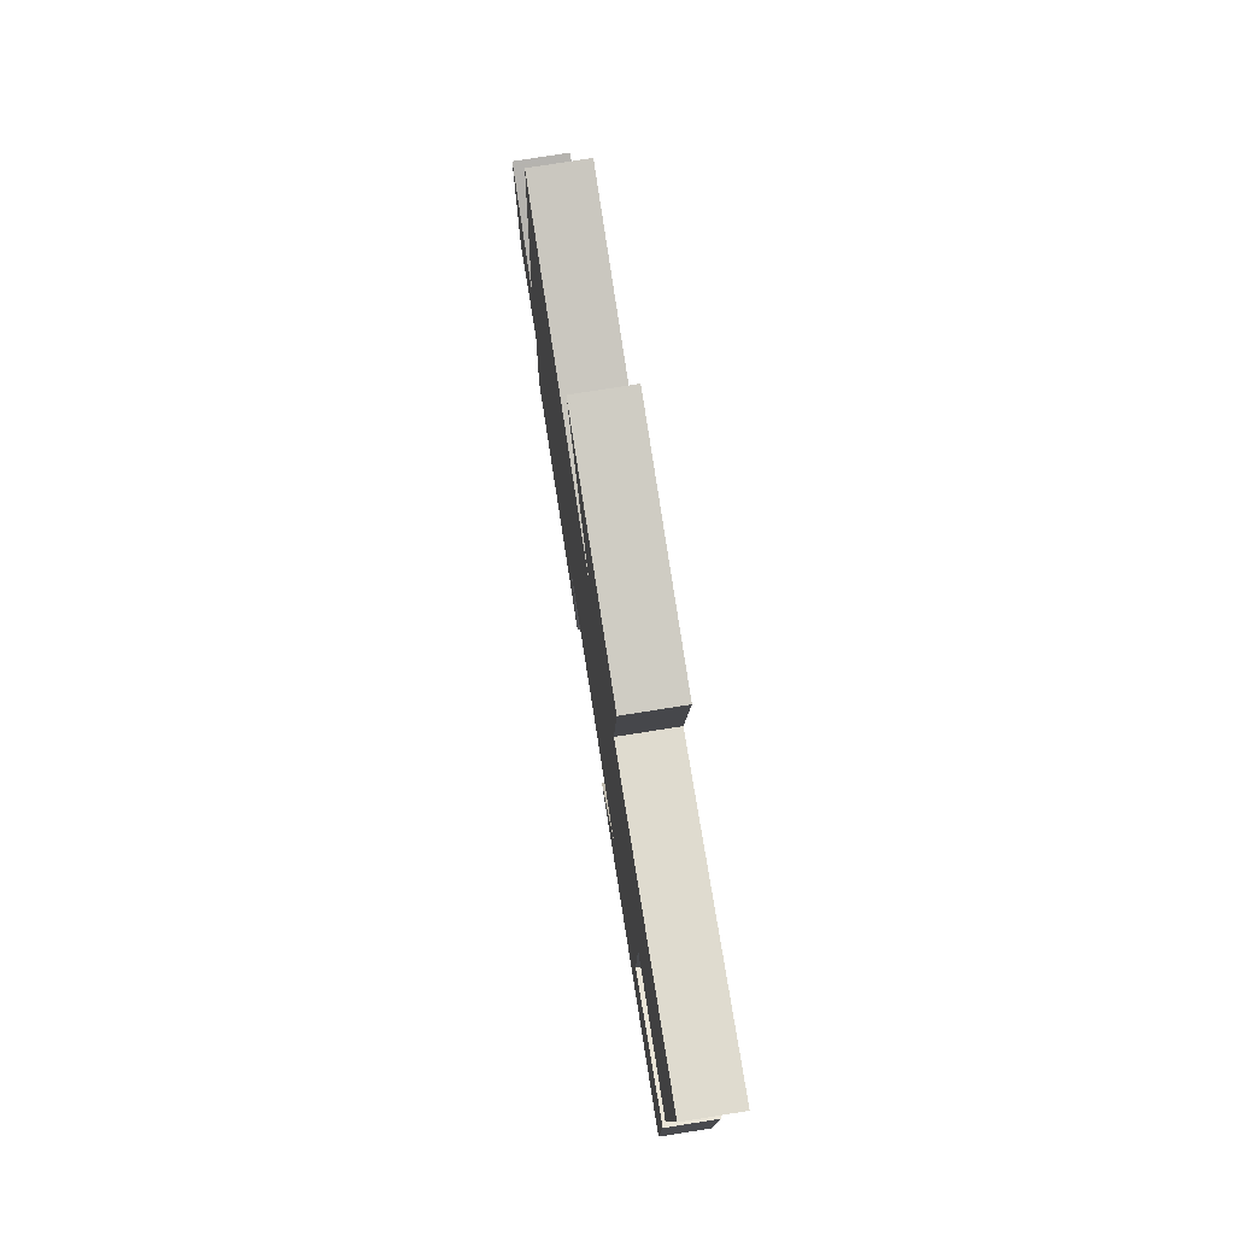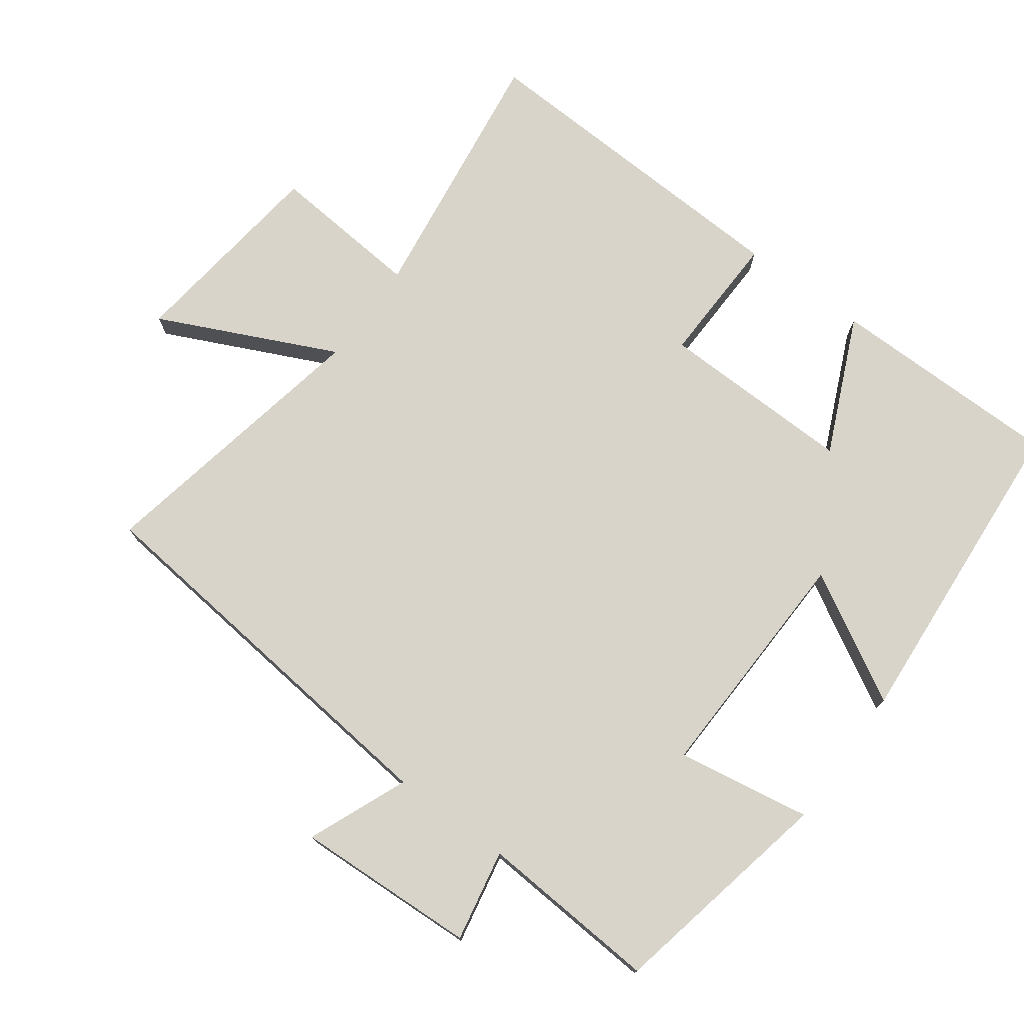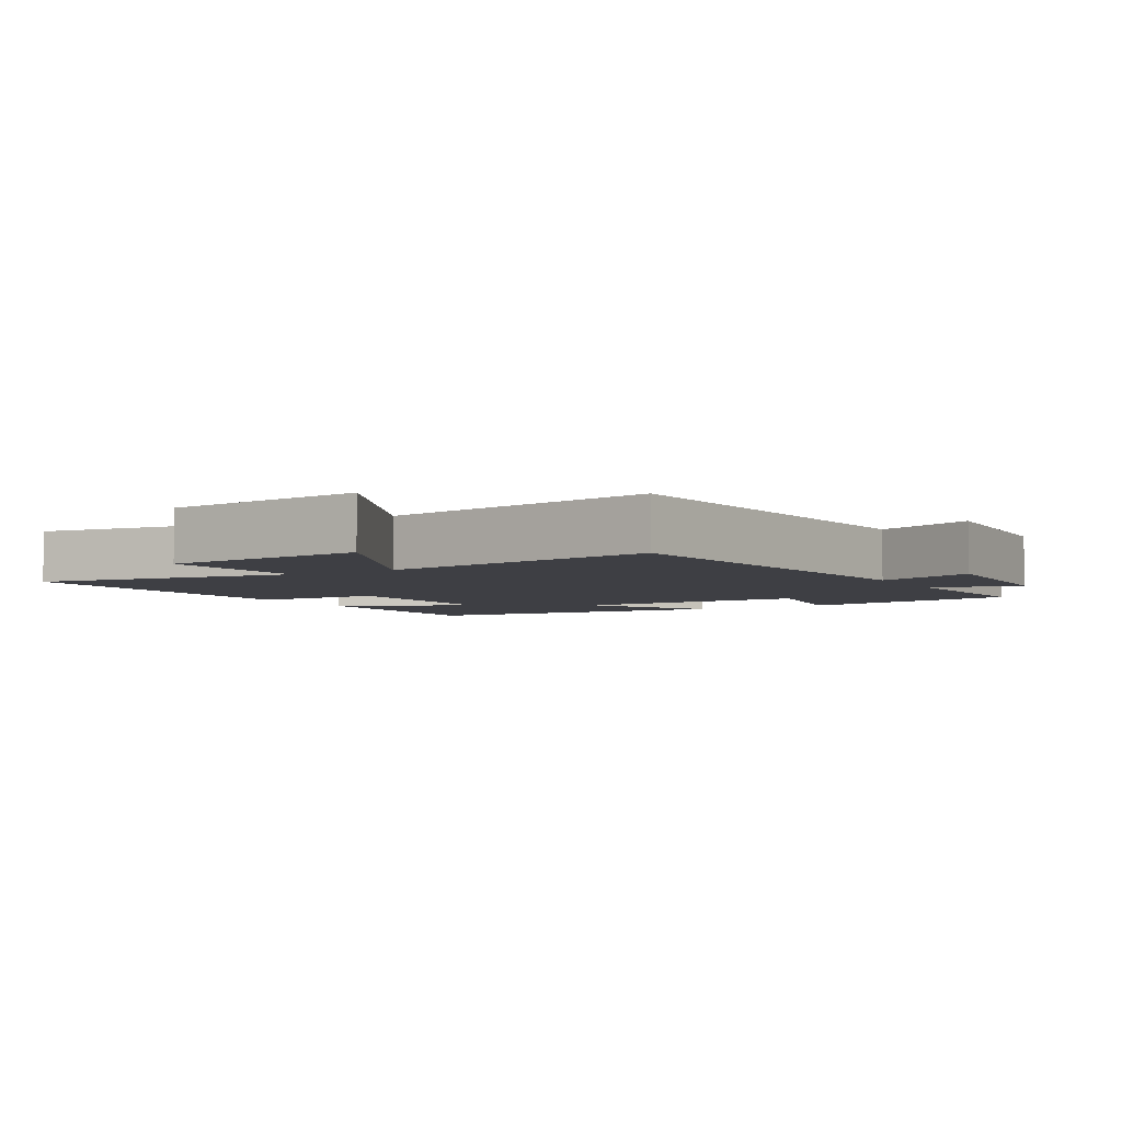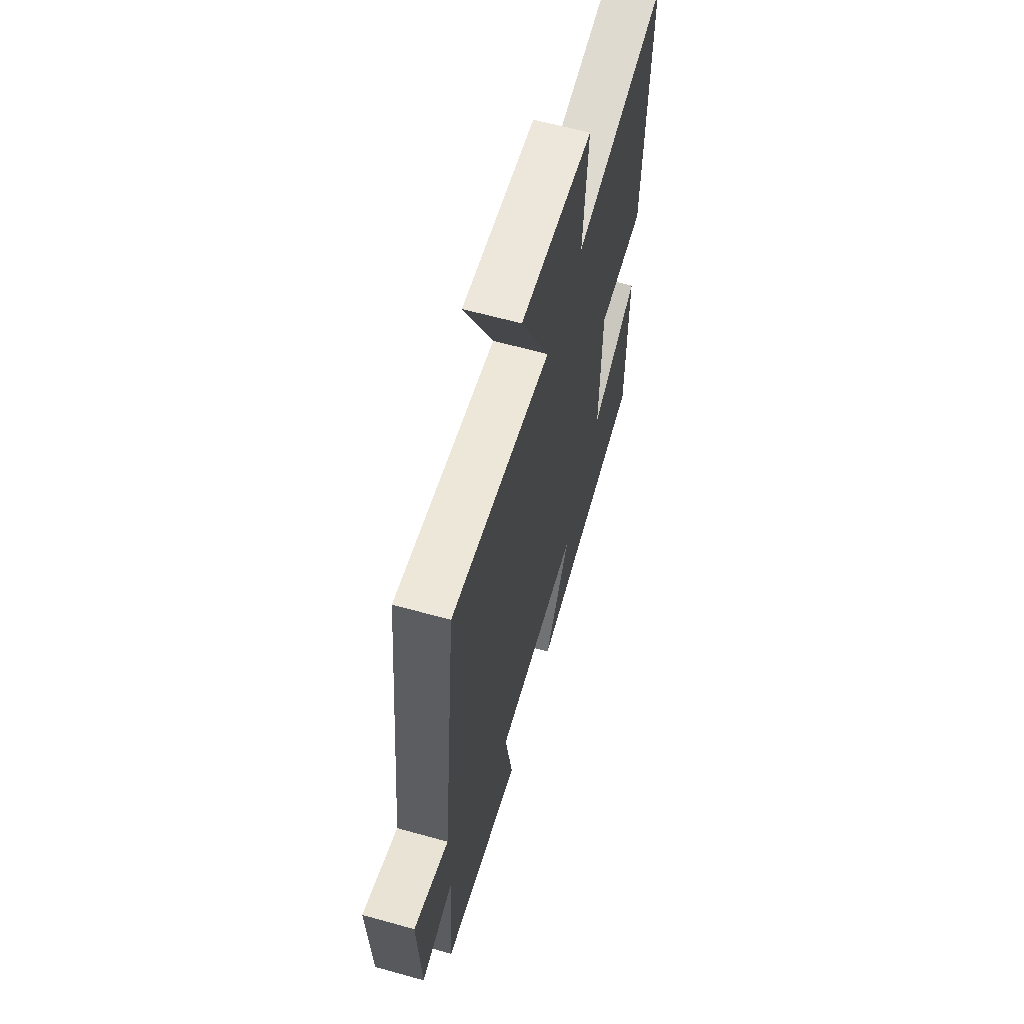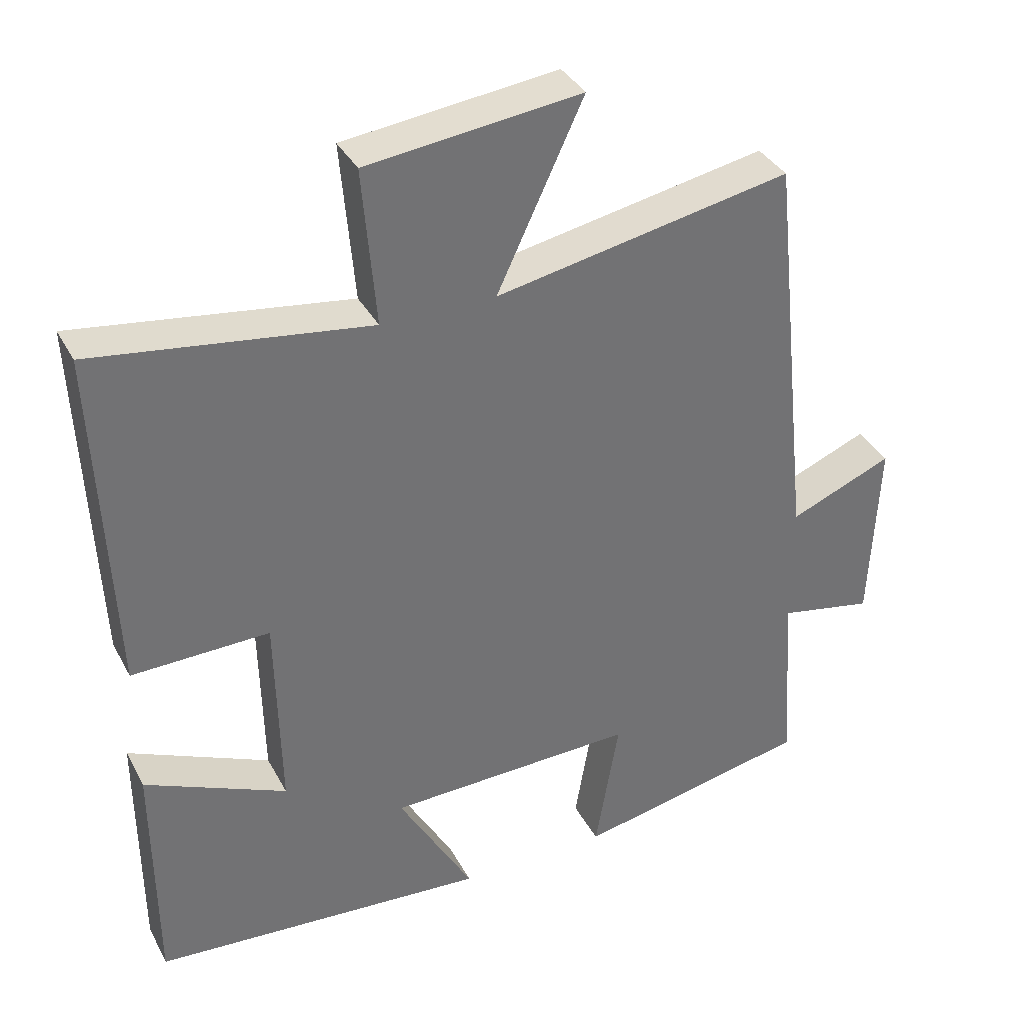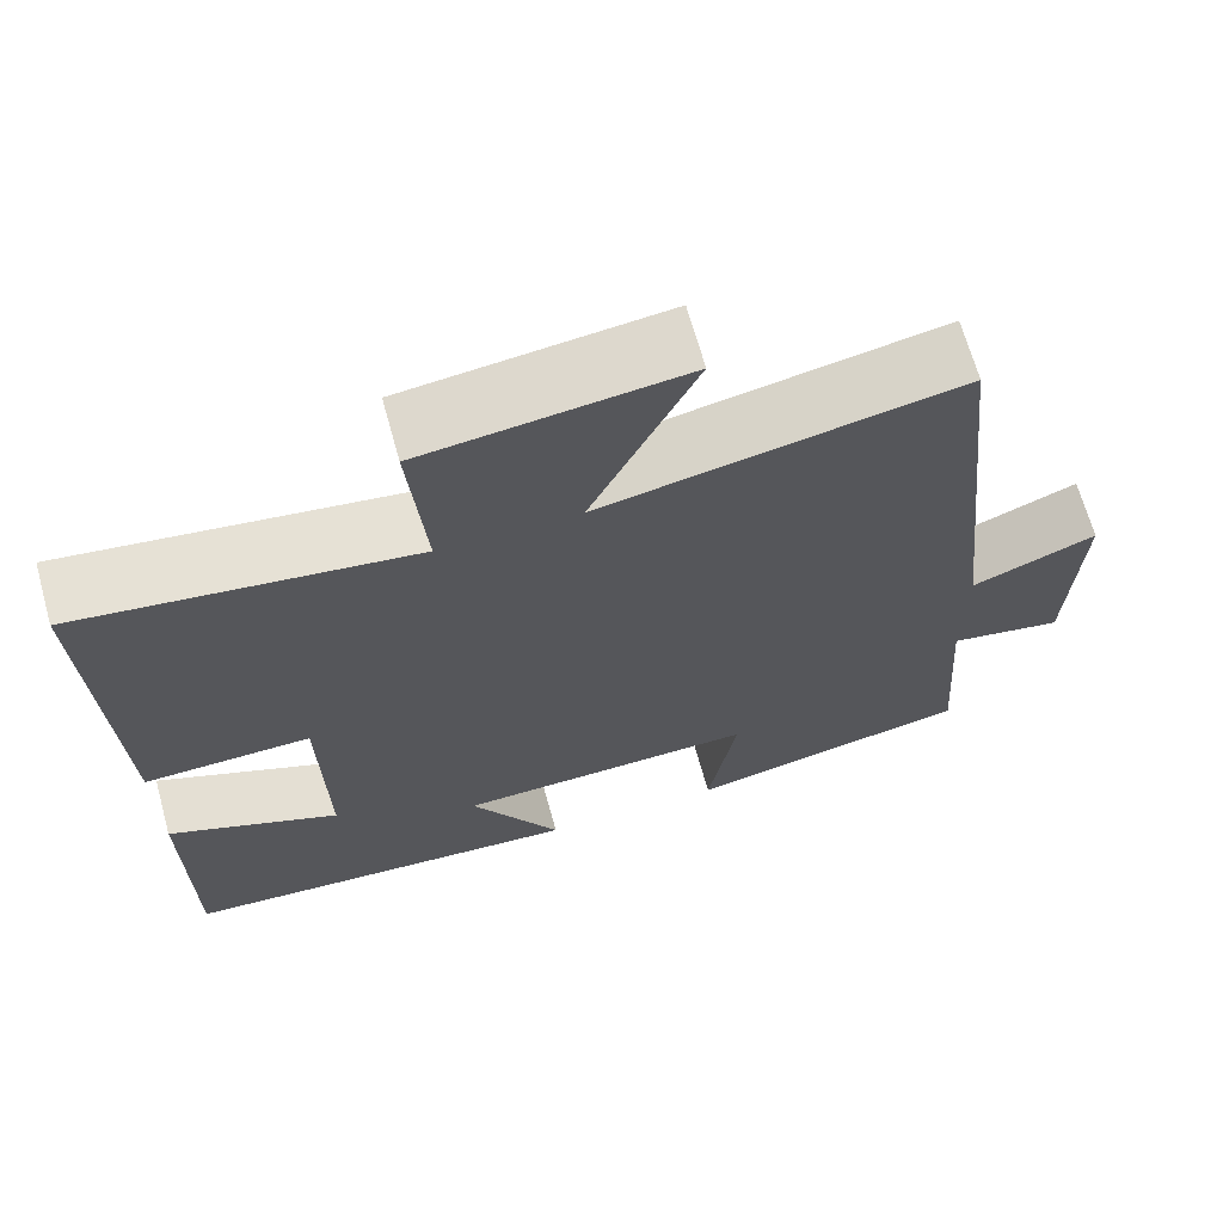
<metadata>
{"format":"obj","ext":"obj","renderer":"f3d","projection":"perspective","resolution":1024,"background":"white","views":[{"elev":77.9,"azim":-99.0,"up":"+Z"},{"elev":75.3,"azim":126.3,"up":"+Y"},{"elev":-4.4,"azim":29.6,"up":"+Y"},{"elev":62.5,"azim":105.8,"up":"+Z"},{"elev":36.1,"azim":-25.1,"up":"+Z"},{"elev":67.6,"azim":-15.5,"up":"+Z"}]}
</metadata>
<code>
v -0.521 0.07 0.553
v -0.136 0.07 0.5
v -0.155 0.07 0.722
v 0.145 0.07 0.758
v 0.024 0.07 0.5
v 0.439 0.07 0.58
v 0.5 0.07 0.008
v 0.645 0.07 0.068
v 0.633 0.07 -0.196
v 0.5 0.07 -0.17
v 0.518 0.07 -0.432
v 0.187 0.07 -0.5
v 0.22 0.07 -0.305
v -0.13 0.07 -0.315
v -0.025 0.07 -0.5
v -0.498 0.07 -0.466
v -0.5 0.07 -0.126
v -0.301 0.07 -0.215
v -0.307 0.07 0.069
v -0.5 0.07 0.064
v -0.521 0 0.553
v -0.136 0 0.5
v -0.155 0 0.722
v 0.145 0 0.758
v 0.024 0 0.5
v 0.439 0 0.58
v 0.5 0 0.008
v 0.645 0 0.068
v 0.633 0 -0.196
v 0.5 0 -0.17
v 0.518 0 -0.432
v 0.187 0 -0.5
v 0.22 0 -0.305
v -0.13 0 -0.315
v -0.025 0 -0.5
v -0.498 0 -0.466
v -0.5 0 -0.126
v -0.301 0 -0.215
v -0.307 0 0.069
v -0.5 0 0.064
f 19 20 1 2
f 18 19 2
f 16 17 18
f 15 16 18
f 14 15 18
f 13 14 18 2
f 10 11 12 13
f 10 13 2 3
f 7 8 9 10
f 5 6 7 10
f 5 10 3
f 3 4 5
f 22 21 40 39
f 22 39 38
f 38 37 36
f 38 36 35
f 38 35 34
f 22 38 34 33
f 33 32 31 30
f 23 22 33 30
f 30 29 28 27
f 30 27 26 25
f 23 30 25
f 25 24 23
f 1 21 22 2
f 2 22 23 3
f 3 23 24 4
f 4 24 25 5
f 5 25 26 6
f 6 26 27 7
f 7 27 28 8
f 8 28 29 9
f 9 29 30 10
f 10 30 31 11
f 11 31 32 12
f 12 32 33 13
f 13 33 34 14
f 14 34 35 15
f 15 35 36 16
f 16 36 37 17
f 17 37 38 18
f 18 38 39 19
f 19 39 40 20
f 20 40 21 1

</code>
